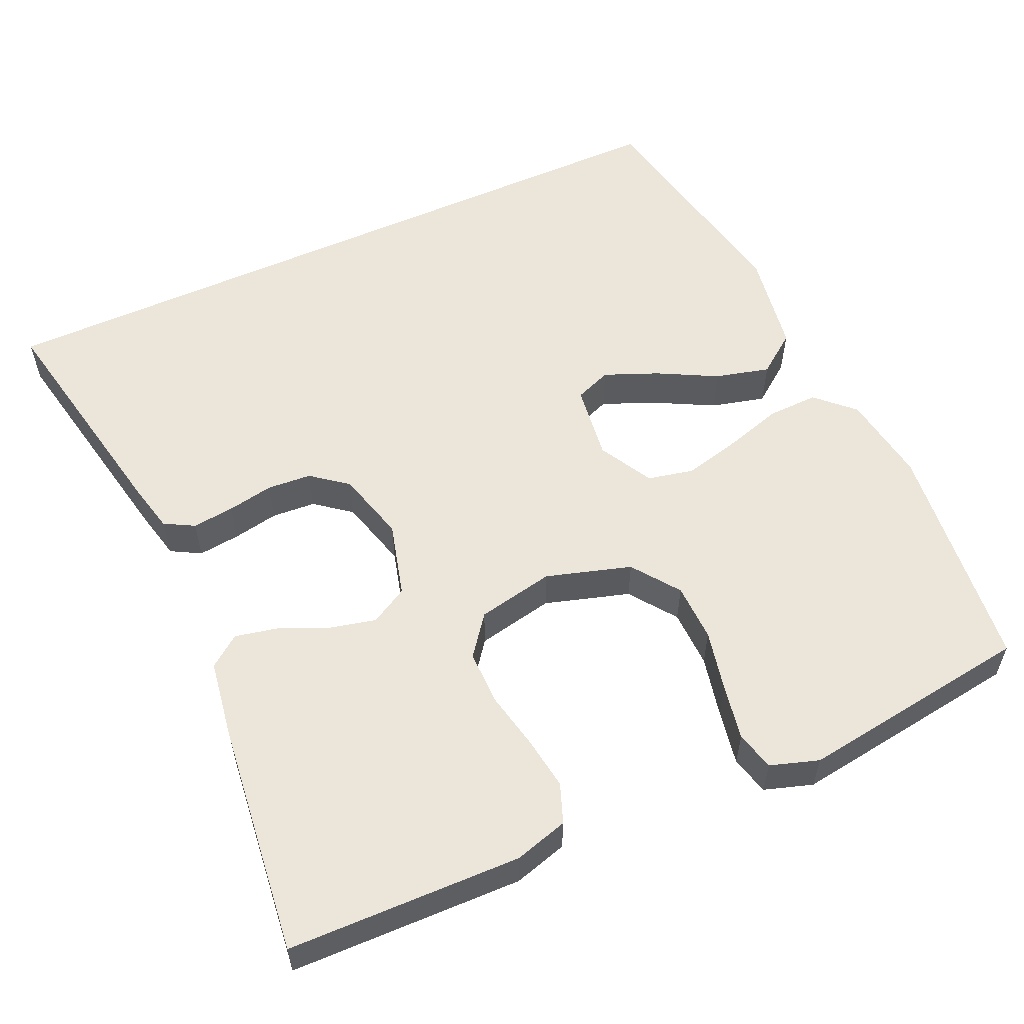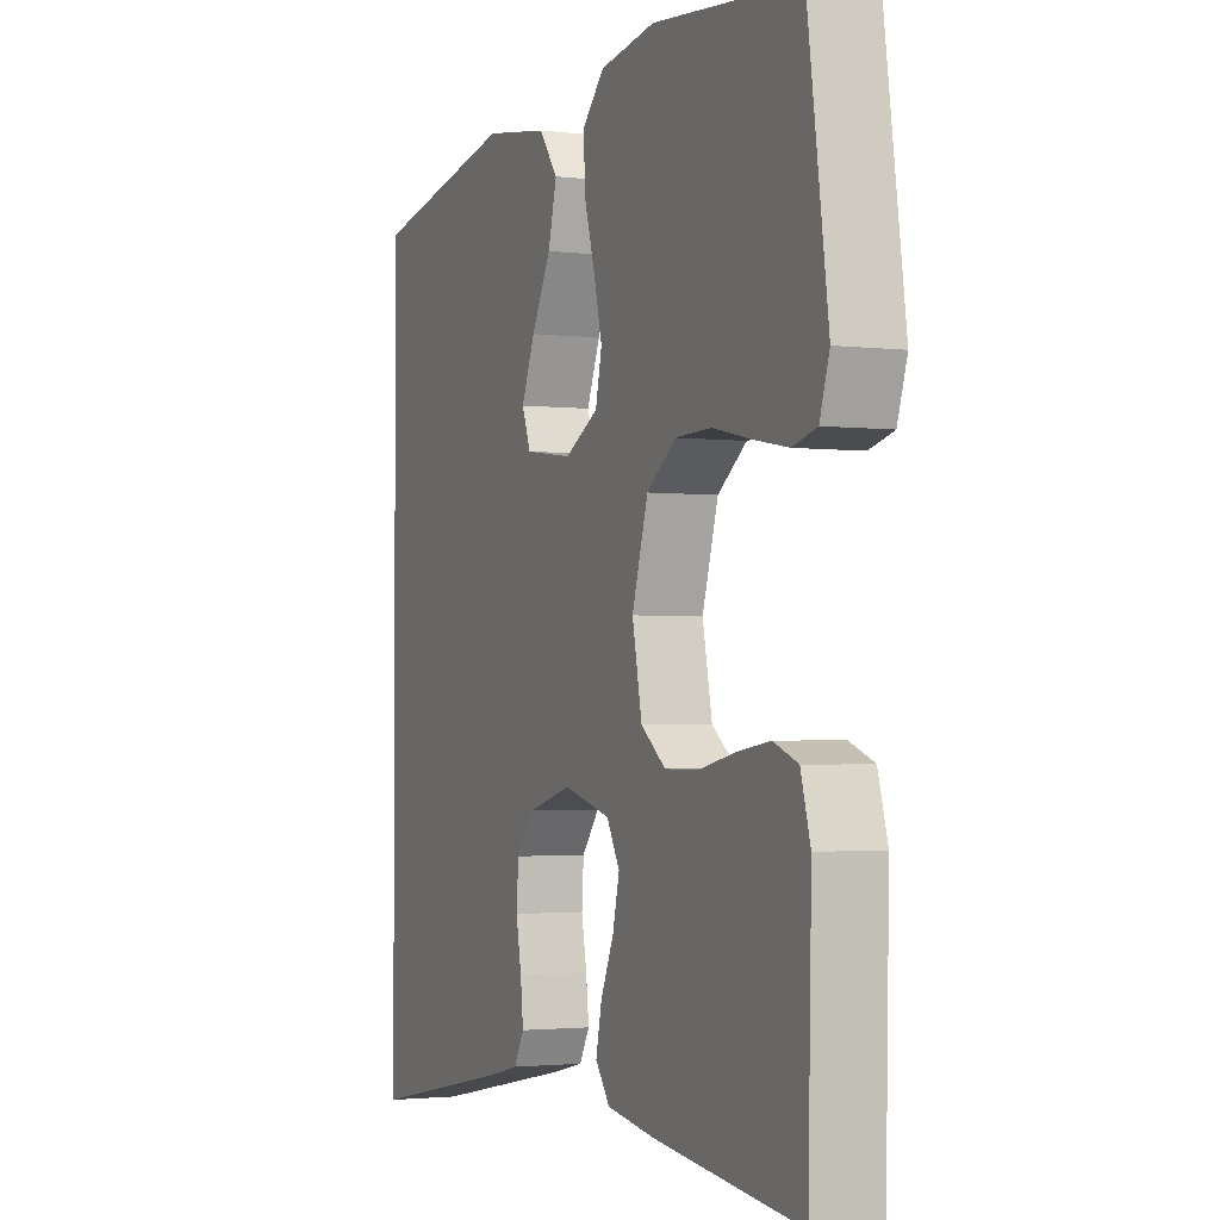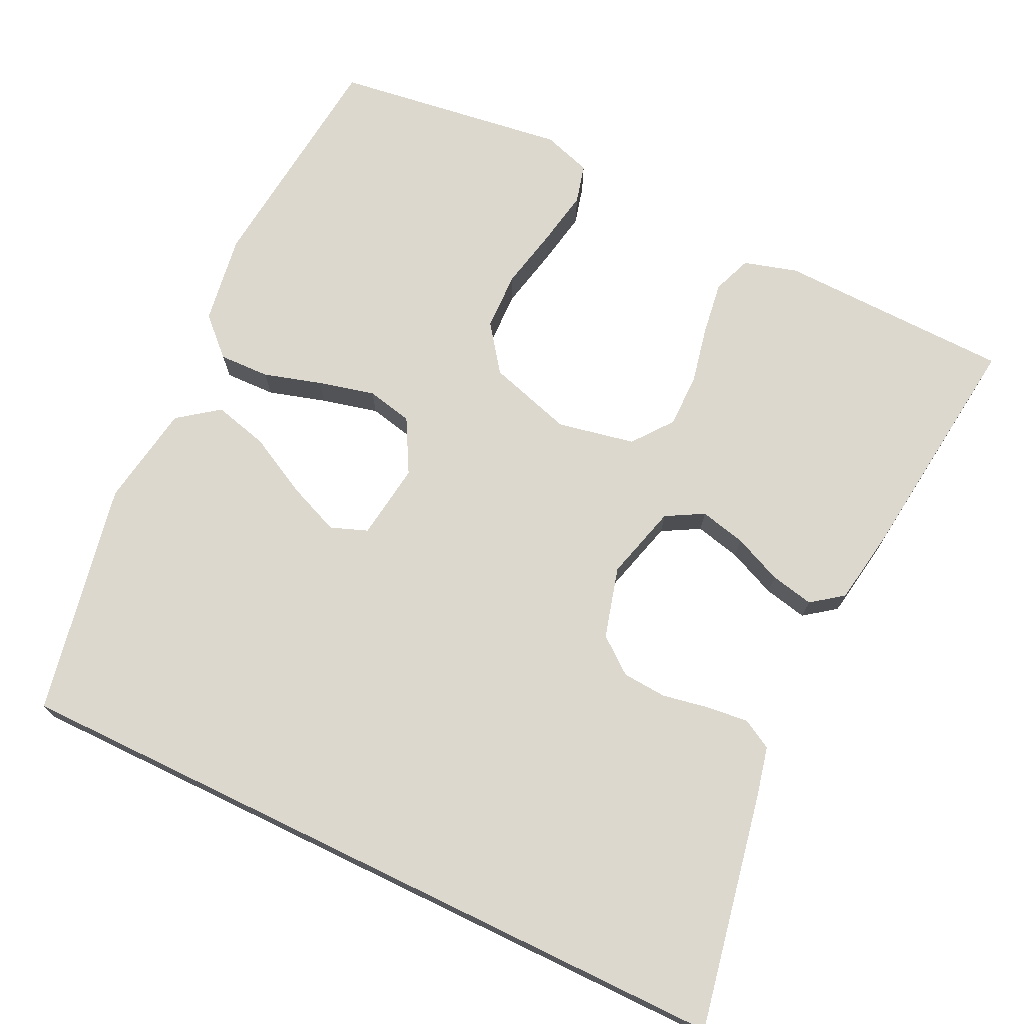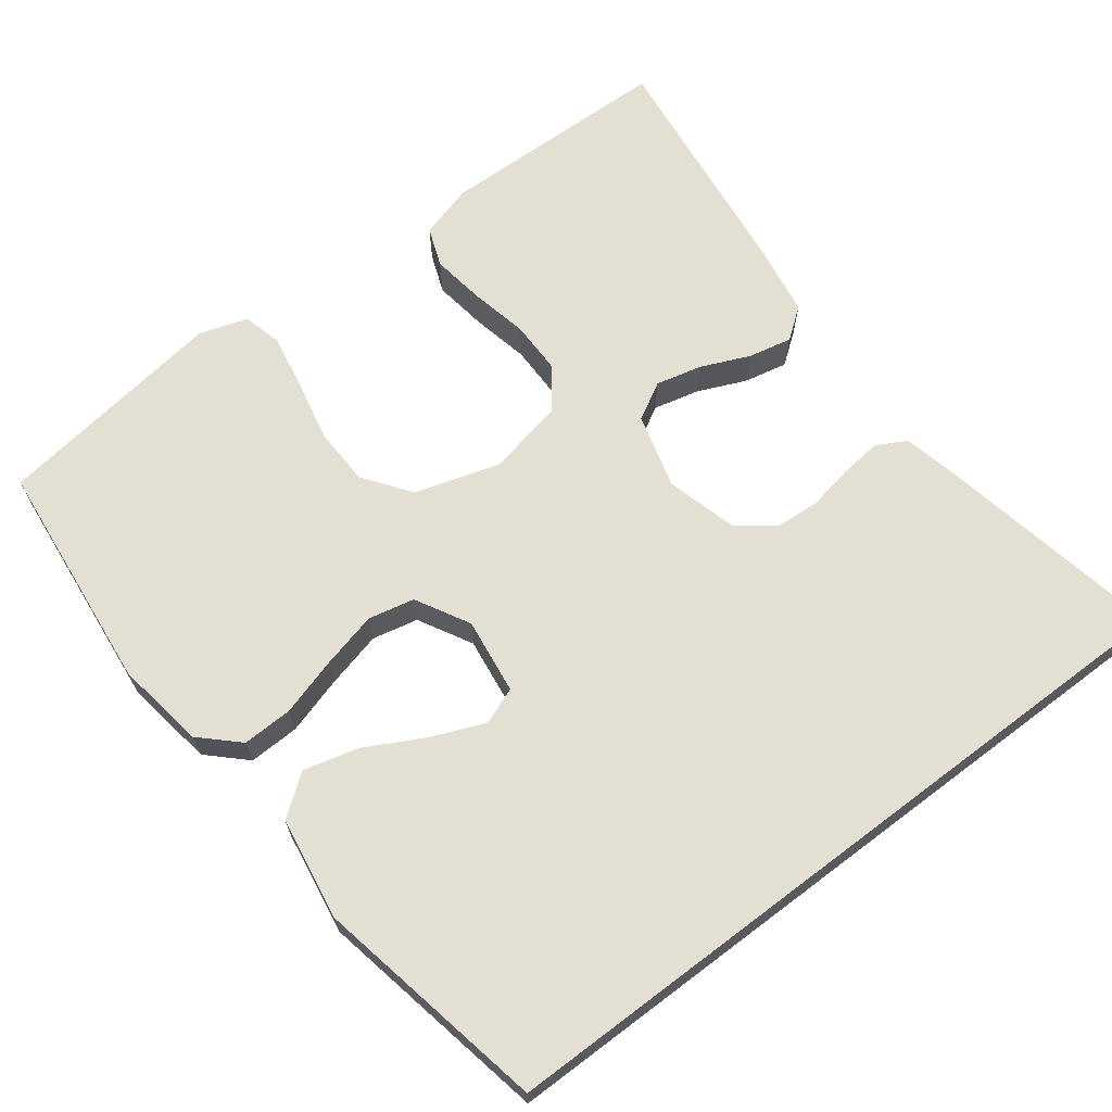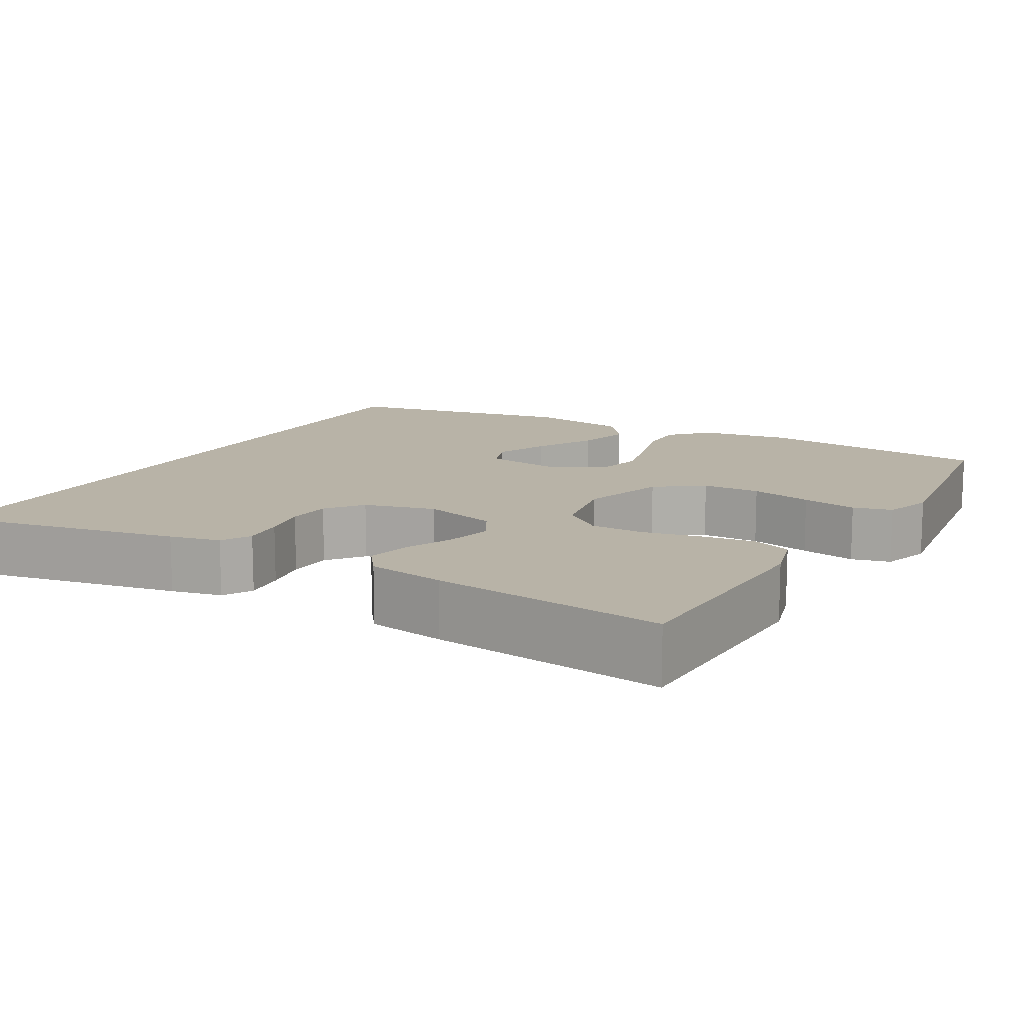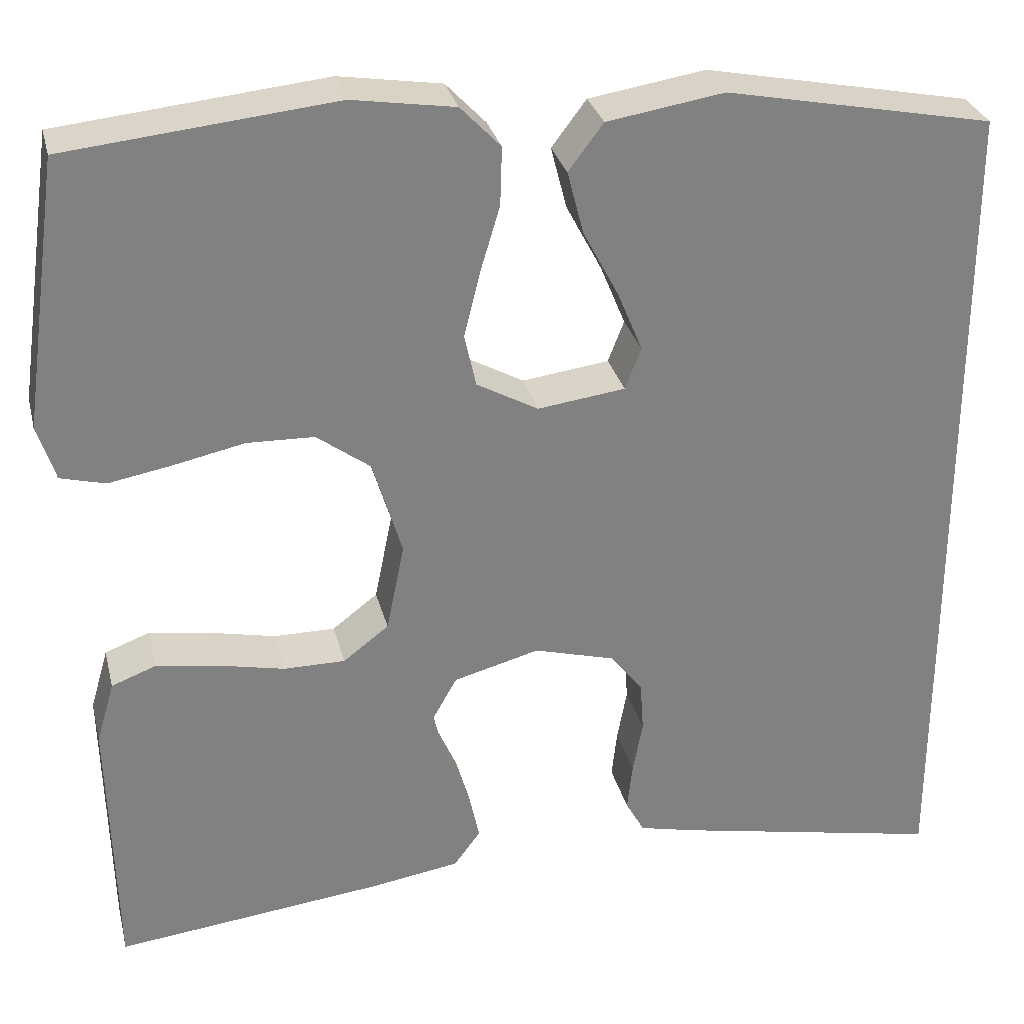
<metadata>
{"format":"obj","ext":"obj","renderer":"f3d","projection":"perspective","resolution":1024,"background":"white","views":[{"elev":56.7,"azim":-114.3,"up":"+Y"},{"elev":-2.2,"azim":-113.3,"up":"+Z"},{"elev":72.5,"azim":115.8,"up":"+Y"},{"elev":67.1,"azim":52.9,"up":"+Y"},{"elev":12.9,"azim":-149.9,"up":"+Y"},{"elev":29.9,"azim":-13.5,"up":"+Z"}]}
</metadata>
<code>
v -0.5 0.07 -0.5
v -0.507 0.07 -0.2
v -0.487 0.07 -0.131
v -0.437 0.07 -0.112
v -0.369 0.07 -0.122
v -0.294 0.07 -0.138
v -0.225 0.07 -0.138
v -0.174 0.07 -0.099
v -0.154 0.07 0
v -0.187 0.07 0.109
v -0.247 0.07 0.153
v -0.322 0.07 0.155
v -0.401 0.07 0.138
v -0.472 0.07 0.125
v -0.522 0.07 0.138
v -0.542 0.07 0.2
v -0.5 0.07 0.5
v -0.2 0.07 0.531
v -0.085 0.07 0.513
v -0.04 0.07 0.466
v -0.042 0.07 0.401
v -0.064 0.07 0.327
v -0.082 0.07 0.254
v -0.069 0.07 0.195
v 0 0.07 0.157
v 0.098 0.07 0.17
v 0.116 0.07 0.217
v 0.088 0.07 0.285
v 0.048 0.07 0.361
v 0.03 0.07 0.431
v 0.069 0.07 0.483
v 0.2 0.07 0.504
v 0.5 0.07 0.445
v 0.5 0.07 -0.511
v 0.2 0.07 -0.452
v 0.135 0.07 -0.437
v 0.114 0.07 -0.399
v 0.12 0.07 -0.345
v 0.131 0.07 -0.286
v 0.127 0.07 -0.229
v 0.091 0.07 -0.183
v 0 0.07 -0.158
v -0.096 0.07 -0.184
v -0.123 0.07 -0.232
v -0.109 0.07 -0.291
v -0.082 0.07 -0.353
v -0.07 0.07 -0.409
v -0.1 0.07 -0.449
v -0.2 0.07 -0.465
v -0.5 0 -0.5
v -0.507 0 -0.2
v -0.487 0 -0.131
v -0.437 0 -0.112
v -0.369 0 -0.122
v -0.294 0 -0.138
v -0.225 0 -0.138
v -0.174 0 -0.099
v -0.154 0 0
v -0.187 0 0.109
v -0.247 0 0.153
v -0.322 0 0.155
v -0.401 0 0.138
v -0.472 0 0.125
v -0.522 0 0.138
v -0.542 0 0.2
v -0.5 0 0.5
v -0.2 0 0.531
v -0.085 0 0.513
v -0.04 0 0.466
v -0.042 0 0.401
v -0.064 0 0.327
v -0.082 0 0.254
v -0.069 0 0.195
v 0 0 0.157
v 0.098 0 0.17
v 0.116 0 0.217
v 0.088 0 0.285
v 0.048 0 0.361
v 0.03 0 0.431
v 0.069 0 0.483
v 0.2 0 0.504
v 0.5 0 0.445
v 0.5 0 -0.511
v 0.2 0 -0.452
v 0.135 0 -0.437
v 0.114 0 -0.399
v 0.12 0 -0.345
v 0.131 0 -0.286
v 0.127 0 -0.229
v 0.091 0 -0.183
v 0 0 -0.158
v -0.096 0 -0.184
v -0.123 0 -0.232
v -0.109 0 -0.291
v -0.082 0 -0.353
v -0.07 0 -0.409
v -0.1 0 -0.449
v -0.2 0 -0.465
f 4 5 6
f 3 4 6
f 2 3 6
f 1 2 6
f 49 1 6
f 48 49 6
f 47 48 6
f 46 47 6
f 45 46 6
f 44 45 6 7
f 43 44 7 8
f 42 43 8 9
f 41 42 9 10
f 37 38 39
f 36 37 39
f 35 36 39
f 34 35 39
f 33 34 39
f 33 39 40
f 31 32 33
f 30 31 33
f 29 30 33
f 28 29 33
f 27 28 33
f 33 40 41
f 27 33 41
f 26 27 41
f 20 21 22
f 19 20 22
f 18 19 22
f 17 18 22
f 16 17 22
f 15 16 22
f 14 15 22
f 13 14 22
f 12 13 22
f 11 12 22 23
f 10 11 23 24
f 25 26 41 10
f 10 24 25
f 55 54 53
f 55 53 52
f 55 52 51
f 55 51 50
f 55 50 98
f 55 98 97
f 55 97 96
f 55 96 95
f 55 95 94
f 56 55 94 93
f 57 56 93 92
f 58 57 92 91
f 59 58 91 90
f 88 87 86
f 88 86 85
f 88 85 84
f 88 84 83
f 88 83 82
f 89 88 82
f 82 81 80
f 82 80 79
f 82 79 78
f 82 78 77
f 82 77 76
f 90 89 82
f 90 82 76
f 90 76 75
f 71 70 69
f 71 69 68
f 71 68 67
f 71 67 66
f 71 66 65
f 71 65 64
f 71 64 63
f 71 63 62
f 71 62 61
f 72 71 61 60
f 73 72 60 59
f 59 90 75 74
f 74 73 59
f 1 50 51 2
f 2 51 52 3
f 3 52 53 4
f 4 53 54 5
f 5 54 55 6
f 6 55 56 7
f 7 56 57 8
f 8 57 58 9
f 9 58 59 10
f 10 59 60 11
f 11 60 61 12
f 12 61 62 13
f 13 62 63 14
f 14 63 64 15
f 15 64 65 16
f 16 65 66 17
f 17 66 67 18
f 18 67 68 19
f 19 68 69 20
f 20 69 70 21
f 21 70 71 22
f 22 71 72 23
f 23 72 73 24
f 24 73 74 25
f 25 74 75 26
f 26 75 76 27
f 27 76 77 28
f 28 77 78 29
f 29 78 79 30
f 30 79 80 31
f 31 80 81 32
f 32 81 82 33
f 33 82 83 34
f 34 83 84 35
f 35 84 85 36
f 36 85 86 37
f 37 86 87 38
f 38 87 88 39
f 39 88 89 40
f 40 89 90 41
f 41 90 91 42
f 42 91 92 43
f 43 92 93 44
f 44 93 94 45
f 45 94 95 46
f 46 95 96 47
f 47 96 97 48
f 48 97 98 49
f 49 98 50 1

</code>
